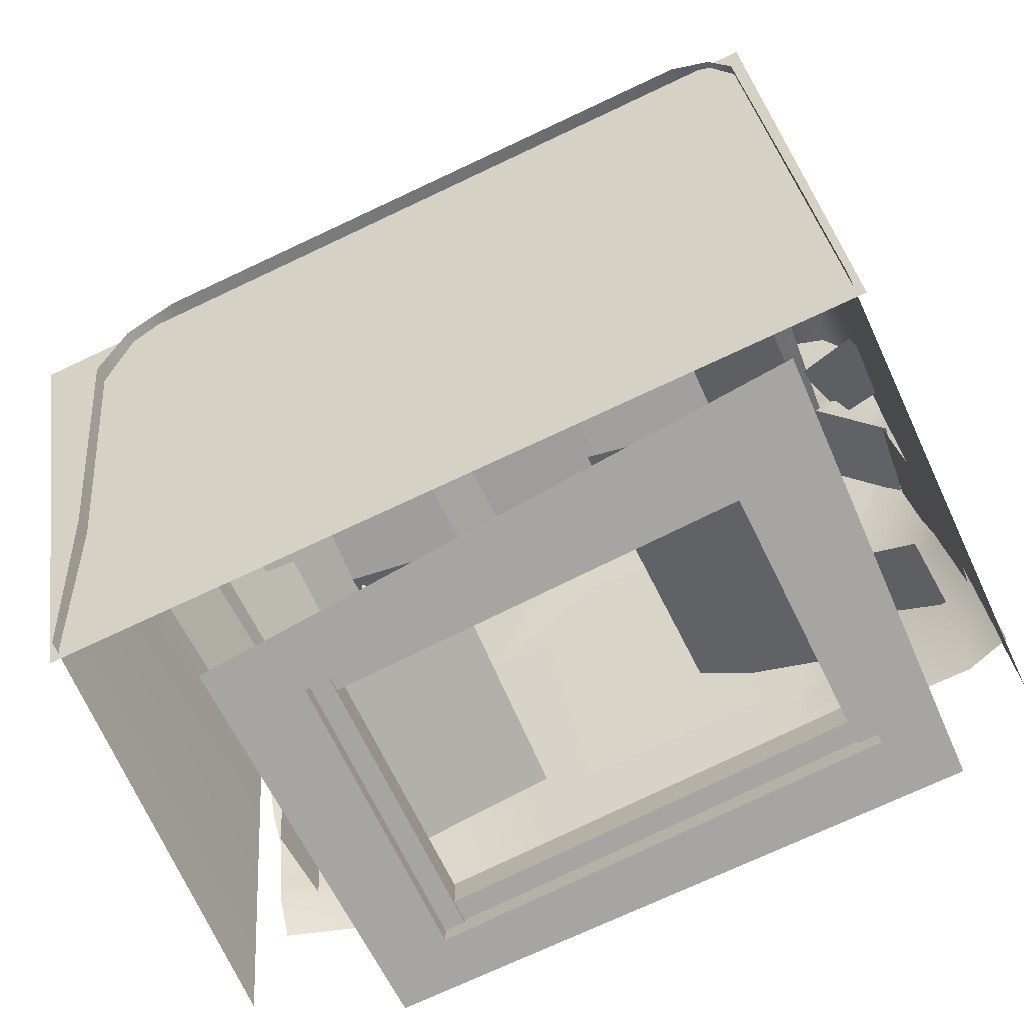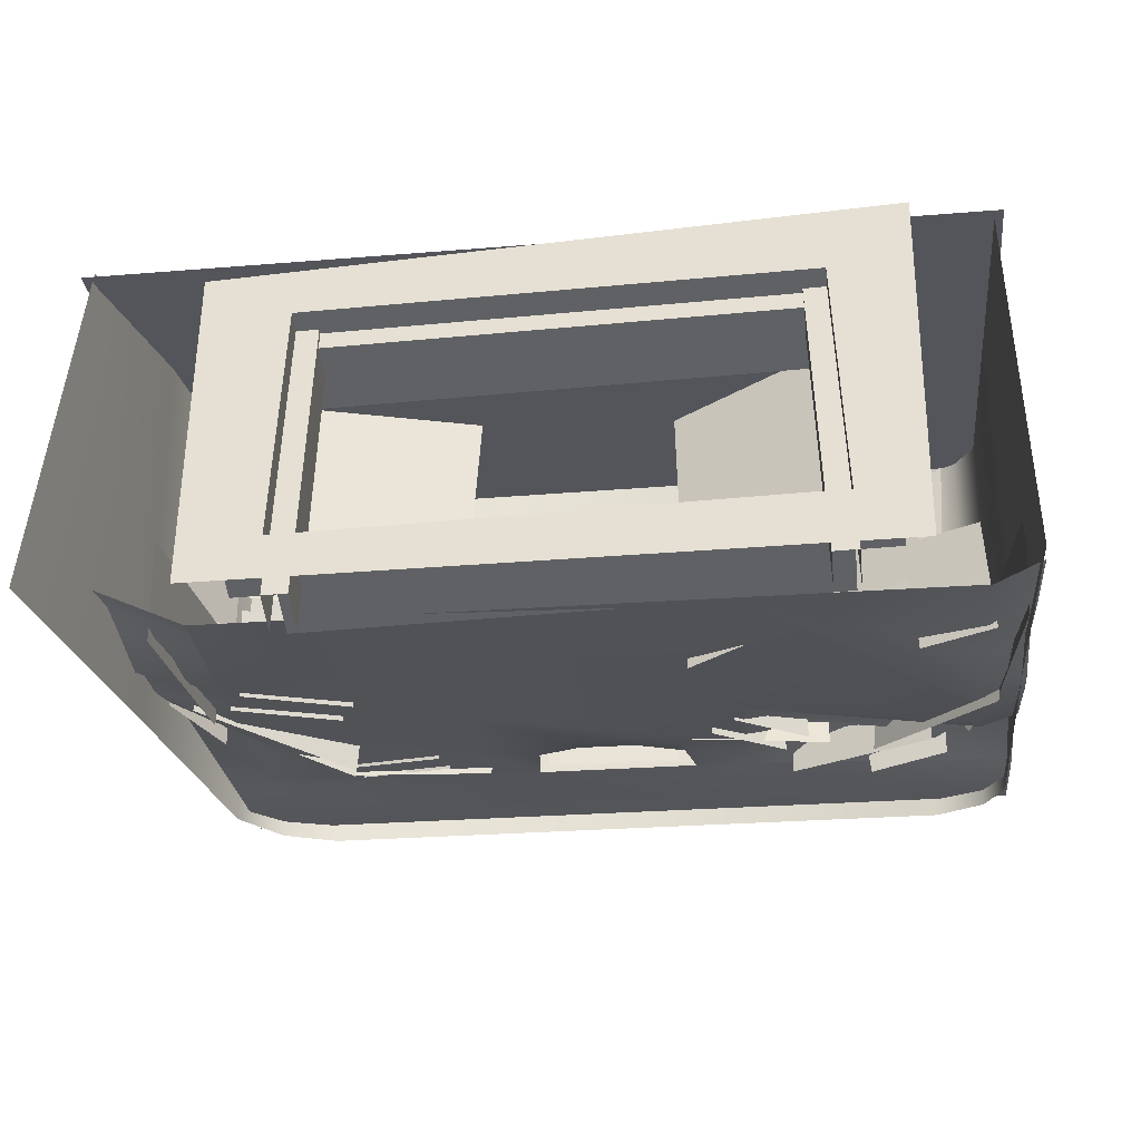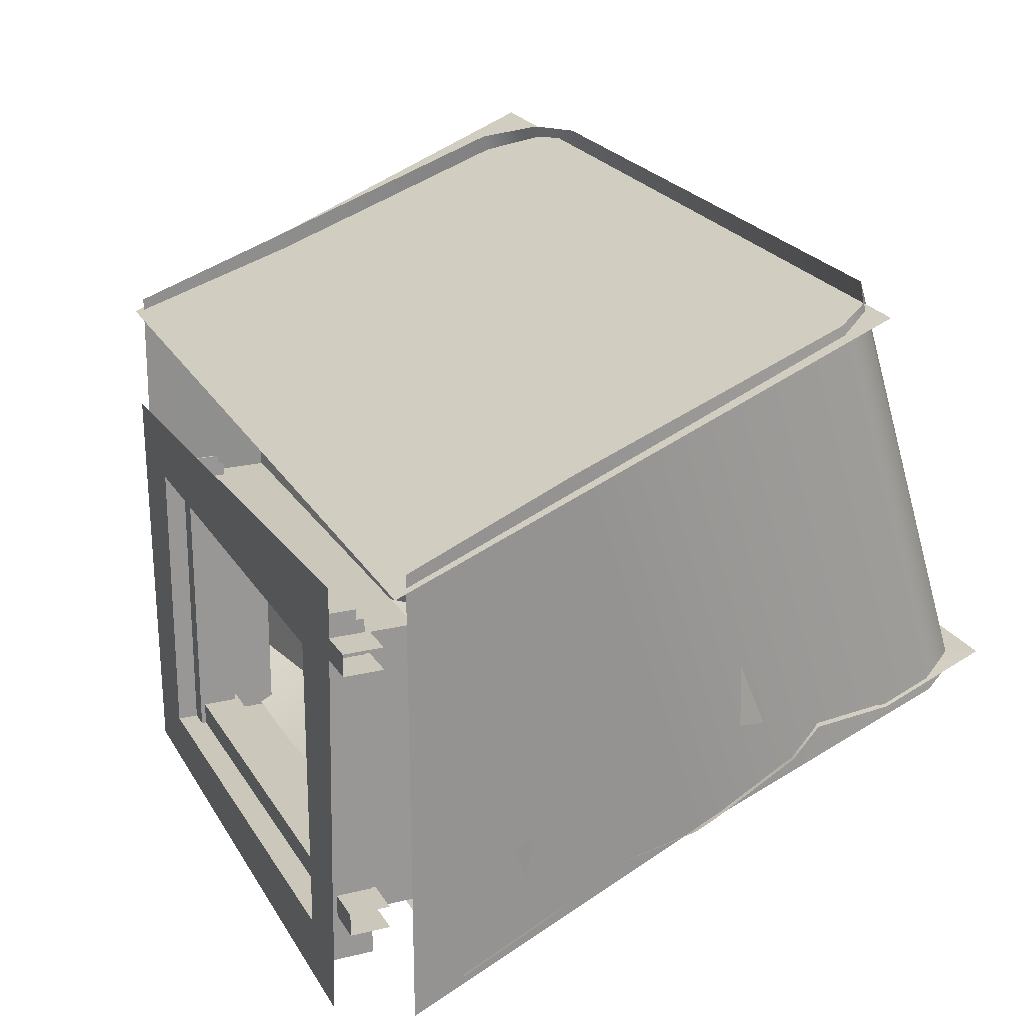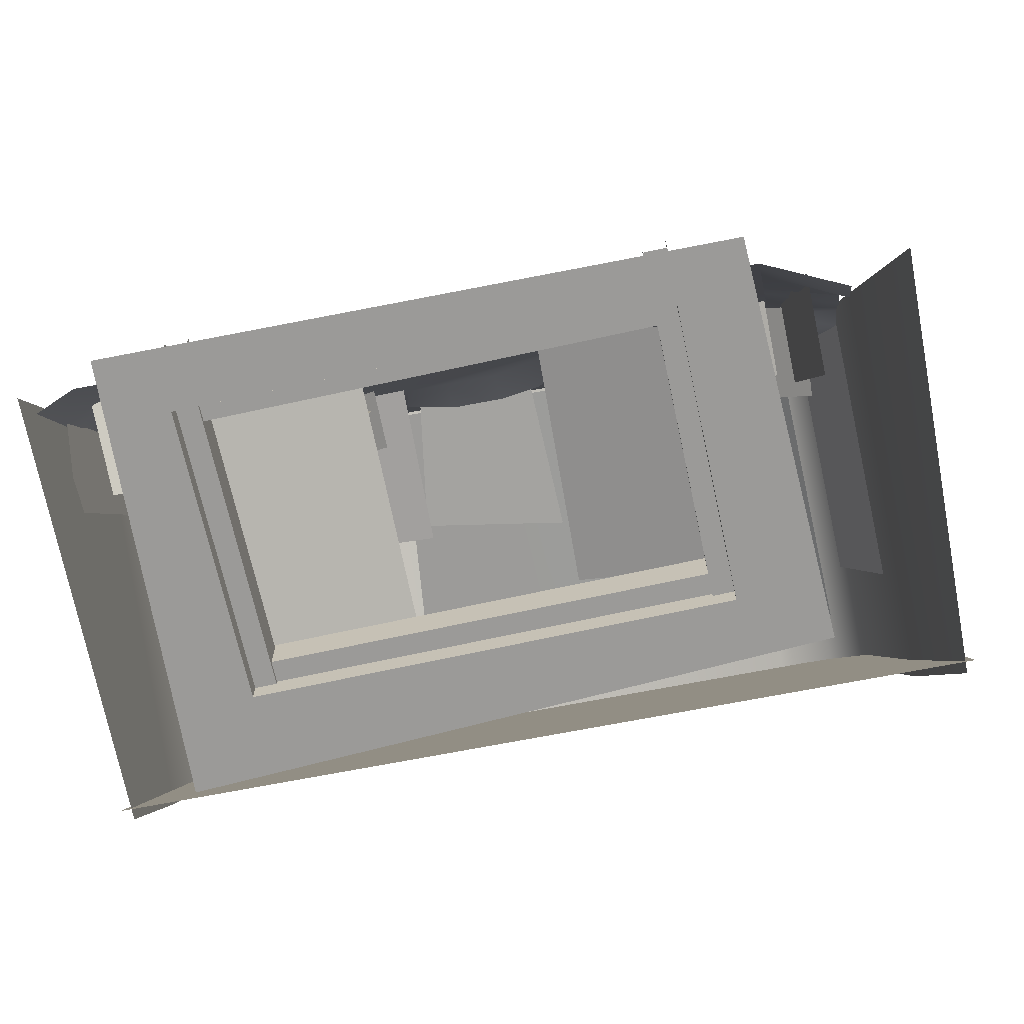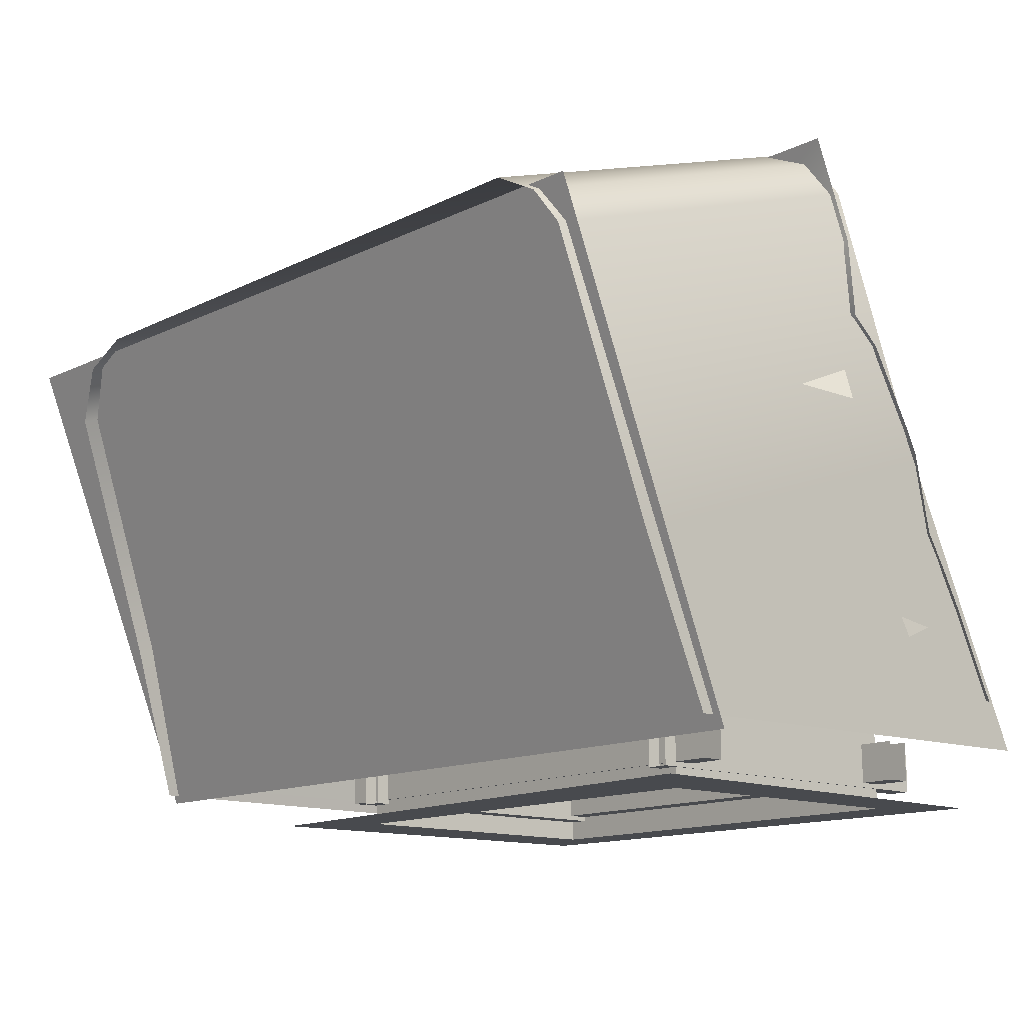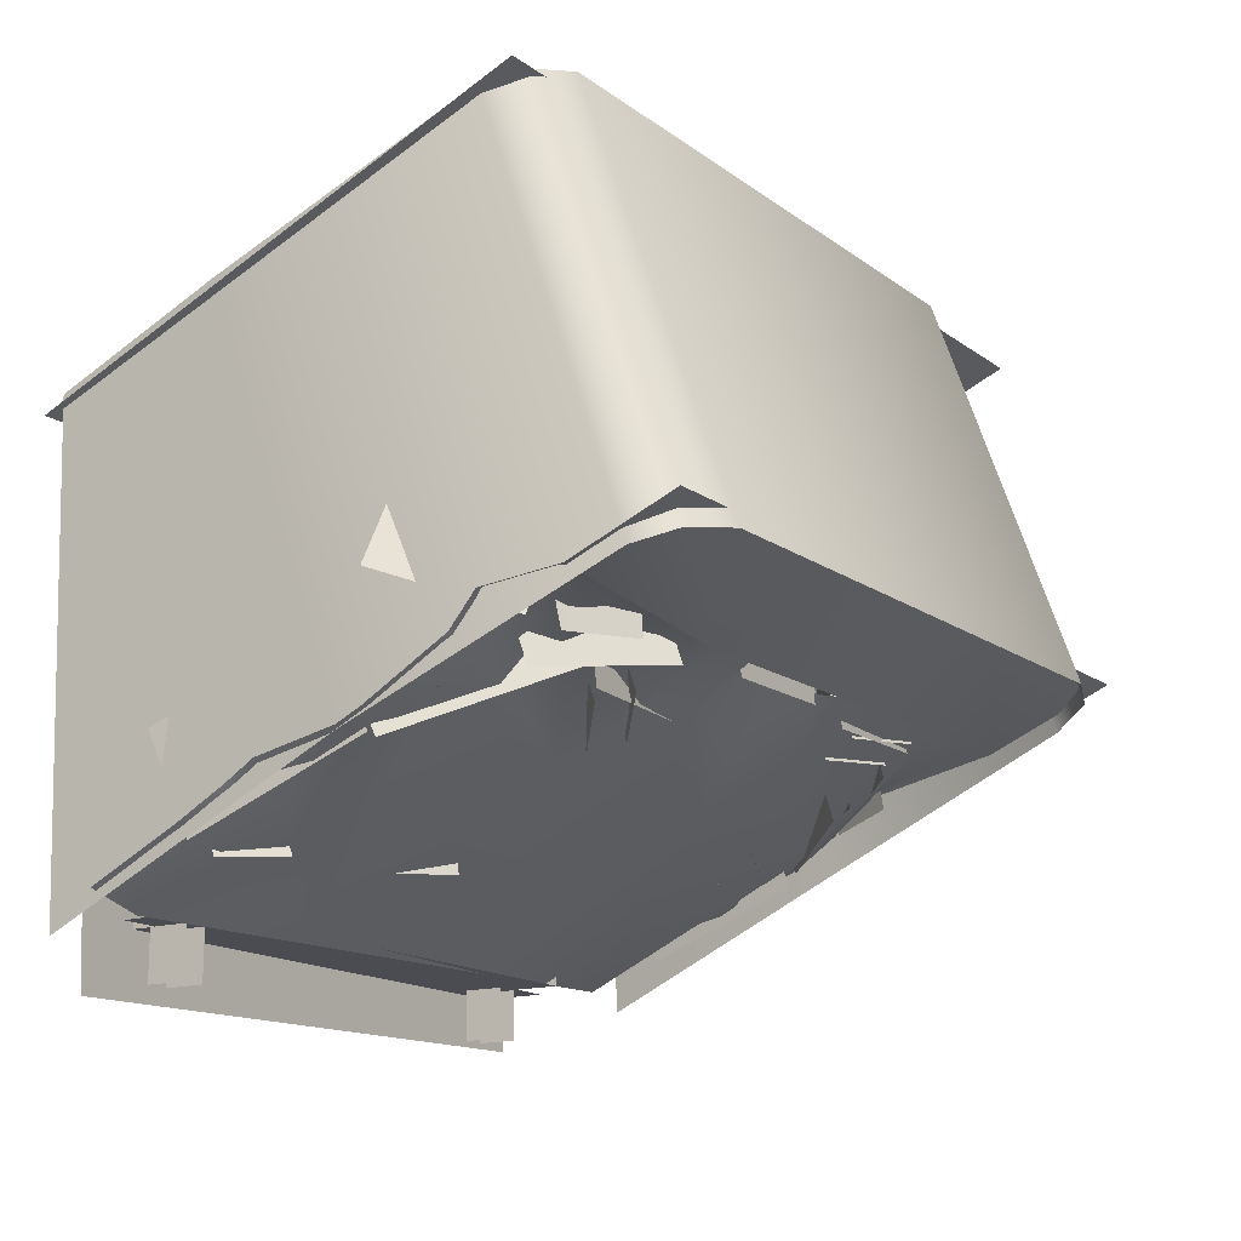
<metadata>
{"format":"obj","ext":"obj","renderer":"f3d","projection":"perspective","resolution":1024,"background":"white","views":[{"elev":-73.6,"azim":26.5,"up":"+Y"},{"elev":-47.4,"azim":6.0,"up":"+Z"},{"elev":21.6,"azim":66.7,"up":"+Z"},{"elev":-69.3,"azim":-167.6,"up":"+Y"},{"elev":-13.3,"azim":49.2,"up":"+Y"},{"elev":-15.5,"azim":122.7,"up":"+Z"}]}
</metadata>
<code>
v -5.181 -0.025 -3.342
v 4.993 -0.025 -3.576
v 4 -0.025 -2.512
v -4 -0.025 -2.512
v -4 -0.025 2.488
v -5.428 -0.025 3.473
v 5.365 -0.025 3.97
v 4 -0.025 2.488
v 4 1.845 -2.512
v -4 1.845 -2.512
v 4 1.845 2.488
v -4 1.845 2.488
v 4.677 1.079 2.51
v -4.677 1.079 2.51
v -4.677 0.402 2.51
v 4.677 0.402 2.51
v -4.677 0.402 2.126
v 4.677 0.402 2.126
v -4.677 1.079 2.126
v 4.677 1.079 2.126
v -3.643 0.9998 -3.335
v -3.643 0.9998 2.745
v -3.643 0.3224 2.745
v -3.643 0.3224 -3.335
v -4.026 0.3224 2.745
v -4.026 0.3224 -3.335
v -4.026 0.9998 2.745
v -4.026 0.9998 -3.335
v 4.677 1.079 -2.129
v -4.677 1.079 -2.129
v -4.677 0.402 -2.129
v 4.677 0.402 -2.129
v -4.677 0.402 -2.513
v 4.677 0.402 -2.513
v -4.677 1.079 -2.513
v 4.677 1.079 -2.513
v 4.022 0.9998 -3.335
v 4.022 0.9998 2.745
v 4.022 0.3224 2.745
v 4.022 0.3224 -3.335
v 3.639 0.3224 2.745
v 3.639 0.3224 -3.335
v 3.639 0.9998 2.745
v 3.639 0.9998 -3.335
v -5.065 7.245 0.2851
v -4.377 8.584 0.9113
v -5.774 8.571 0.9488
v -5.658 6.305 0.2867
v 1.185 7.518 0.2206
v 2.266 7.533 0.194
v 2.268 8.123 0.4795
v 2.27 8.647 0.7332
v 1.4 8.639 0.7565
v 1.373 8.321 0.7795
v 6.043 8.004 0.8775
v 6.625 7.792 0.6891
v 6.616 9.08 0.8062
v 6.051 9.024 0.7967
v -6.419 8.565 0.9661
v -2.075 8.606 0.8496
v -2.071 10.67 1.723
v -6.415 10.62 1.84
v -1.201 8.614 0.8262
v -0.4829 8.621 0.807
v 0.4869 8.63 0.781
v 2.274 10.71 1.607
v 3.228 8.743 0.7493
v 4.129 8.833 0.7644
v 5.23 8.942 0.7829
v 6.618 10.75 1.491
v -6.773 2.578 -1.318
v -5.472 2.537 -1.98
v -5.534 3.778 -1.378
v -6.778 3.767 -1.079
v -6.772 4.789 -0.4824
v -5.584 4.768 -0.8971
v -5.619 5.474 -0.5543
v -5.628 5.657 -0.4655
v -6.771 4.914 -0.3994
v -6.758 6.41 0.6161
v -6.764 5.599 0.083
v -5.651 6.107 -0.2474
v -6.771 2.055 -1.435
v -5.446 2 -2.241
v -6.775 1.36 -1.822
v -5.426 1.614 -2.428
v -5.555 4.201 -1.172
v -6.772 4.169 -0.7315
v 5.146 8.097 0.6494
v 5.952 5.552 -0.88
v 6.607 5.626 -0.759
v 6.608 6.036 -0.5666
v 5.977 6.441 -0.4506
v 5.918 4.351 -1.46
v 6.612 4.306 -1.029
v 5.886 3.216 -2.008
v 6.605 3.042 -1.744
v 6.609 3.811 -1.328
v 5.843 1.721 -2.73
v 6.6 1.584 -2.452
v 6.615 7.368 0.1927
v 6.006 7.433 0.02827
v 5.998 7.165 -0.1009
v 5.981 6.554 -0.396
v 2.261 6.042 -0.5273
v 4.183 8.01 0.7884
v 3.217 7.982 0.8079
v -2.084 5.816 -0.5001
v -2.079 7.472 0.301
v 0.462 7.507 0.2384
v -0.441 7.495 0.2607
v -1.179 7.484 0.2789
v -1.184 8.284 0.9038
v -0.454 8.22 0.9669
v 0.4859 8.249 0.9511
v -2.099 1.646 -2.517
v 2.246 1.687 -2.634
v -5.735 8.236 8.003
v -5.931 10.43 1.453
v -5.052 10.76 1.539
v -4.757 8.572 8.086
v 6.527 9.935 0.916
v 6.723 7.77 7.474
v 6.392 8.326 7.669
v 6.195 10.51 1.12
v 6.508 0.7992 -3.02
v 6.713 0.7036 4.591
v 6.719 3.357 5.736
v 6.522 5.545 -0.8134
v -6.58 9.659 1.217
v -6.392 7.404 7.745
v -6.886 3.242 6.048
v -7.082 5.431 -0.5021
v -7.496 0.6307 4.886
v -7.692 0.6352 -2.452
v 5.419 10.86 1.258
v 5.737 8.672 7.805
v -7.656 0.5024 4.618
v -7.544 8.493 7.913
v 6.954 8.474 7.578
v 6.841 0.4836 4.283
v 1.102 8.355 0.6504
v 1.546 8.214 3.217
v -1.081 8.064 3.66
v -1.034 8.334 0.7077
v -5.43 6.802 0.2068
v -4.169 7.795 0.2652
v -3.893 7.263 3.339
v -5.154 6.27 3.28
v 6.529 6.374 2.212
v 5.498 8.195 1.53
v 5.875 8.015 0.4808
v 6.906 6.194 1.163
v -4.779 6.882 -0.005203
v -4.638 6.607 5.165
v -5.746 5.631 5.626
v -5.711 5.934 -0.03028
v -6.115 6.785 0.2217
v -6.112 6.039 4.884
v -6.777 4.859 4.696
v -6.78 5.606 0.03334
v 5.231 7.613 0.005532
v 5.349 6.296 3.948
v 3.115 7.246 4.333
v 2.997 8.564 0.3902
v -3.981 7.011 -0.3513
v -3.834 6.59 1.268
v -6.07 4.667 0.9701
v -6.217 5.088 -0.6493
v 5.918 2.513 -0.5566
v 4.812 2.938 -0.4348
v 4.893 3.595 -1.978
v 5.998 3.17 -2.1
v 6.173 5.934 -0.8817
v 6.404 5.323 0.6656
v 4.539 7.356 1.747
v 4.308 7.968 0.1999
v -5.816 4.614 0.6503
v -6.154 1.828 -0.3024
v -6.191 2.376 -1.89
v -5.853 5.162 -0.9372
v 6.594 2.463 -0.4099
v 6.334 5.178 0.7494
v 6.196 5.824 -0.7949
v 6.457 3.109 -1.954
v 0.06361 8.86 5.971
v -2.734 8.835 5.631
v -2.198 8.914 1.237
v 0.1111 8.934 1.159
v 2.232 8.887 6.163
v 1.603 8.939 1.127
v 4.987 7.754 5.963
v 3.863 8.241 5.595
v 4.279 8.748 0.4255
v 4.594 8.627 0.3997
v 6.03 7.315 6.272
v 5.493 8.297 0.3282
v 3.602 7.594 0.07591
v 3.696 7.319 3.005
v 1.349 7.055 3.056
v 1.255 7.33 0.1269
v -1.891 8.082 2.857
v -4.202 7.973 2.938
v -4.291 8.153 0.6316
v -1.98 8.262 0.5509
v -2.648 8.078 0.5567
v -2.614 7.555 1.62
v -4.094 7.798 1.786
v -4.127 8.321 0.7228
v -4.239 7.808 0.4744
v -2.76 7.565 0.3084
v -2.726 7.042 1.372
v -4.206 7.285 1.538
v -2.825 7.379 0.7596
v -2.72 7.86 0.9926
v -3.054 7.952 0.9528
v -3.159 7.472 0.7198
v -3.371 7.986 1.026
v -3.476 7.505 0.793
v -3.682 7.943 1.255
v -3.787 7.462 1.022
v -3.977 7.842 1.597
v -4.082 7.361 1.364
v 2.9 7.769 0.1456
v 2.868 7.349 1.254
v 1.709 6.457 0.882
v 1.742 6.877 -0.2263
v 3.239 6.928 1.106
v 2.08 6.037 0.7336
v 2.113 6.457 -0.3747
v 3.272 7.348 -0.002791
v 2.416 6.576 0.1066
v 2.067 6.971 0.2457
v 1.805 6.741 0.2427
v 2.154 6.346 0.1035
v 2.663 6.753 0.2255
v 2.315 7.148 0.3647
v 2.906 6.868 0.5071
v 2.558 7.263 0.6463
v 3.135 6.93 0.9046
v 2.787 7.324 1.044
v -5.292 4.313 -1.193
v -3.669 4.975 -0.939
v -3.623 4.379 0.3184
v -5.246 3.717 0.0642
v -3.941 5.536 -0.6631
v -3.895 4.939 0.5943
v -5.518 4.278 0.3401
v -5.564 4.874 -0.9173
v -4.372 5.134 -0.3187
v -4.117 4.608 -0.5775
v -3.75 4.713 -0.4295
v -4.005 5.239 -0.1707
v -4.719 4.971 -0.329
v -4.464 4.445 -0.5878
v -5.059 4.72 -0.1547
v -4.804 4.194 -0.4135
v -5.379 4.412 0.1573
v -5.125 3.886 -0.1015
v 4.949 1.386 2.925
v 1.521 3.192 3.144
v 1.521 3.885 -1.737
v 4.949 2.084 -1.993
v -1.638 2.61 -1.669
v -1.456 2.6 2.685
v -4.471 1.981 2.777
v -4.652 1.992 -1.544
g WindowFrame frame
f 1 2 3 4
f 1 4 5 6
f 3 2 7 8
f 5 8 7 6
f 4 3 9 10
f 3 8 11 9
f 8 5 12 11
f 5 4 10 12
g windowBar frame
f 13 14 15 16
f 16 15 17 18
f 18 17 19 20
g windowBar1 frame
f 21 22 23 24
f 24 23 25 26
f 26 25 27 28
g windowBar2 frame
f 29 30 31 32
f 32 31 33 34
f 34 33 35 36
g windowBar3 frame
f 37 38 39 40
f 40 39 41 42
f 42 41 43 44
g pPlane1 all
f 45 46 47 48
f 49 50 51 52 53 54
f 55 56 57 58
f 59 47 46 60 61 62
f 60 63 64 65 53 52 66 61
f 52 67 68 69 58 57 70 66
f 71 72 73 74
f 75 76 77 78 79
f 80 48 47 59
f 81 82 48 80
f 83 84 72 71
f 79 78 82 81
f 85 86 84 83
f 74 73 87 88
f 88 87 76 75
f 89 55 58 69
f 90 91 92 93
f 94 95 91 90
f 96 97 98 94
f 99 100 97 96
f 93 92 101 102 103 104
f 94 98 95
f 105 104 103 102 55 89 106 107 51 50
f 51 107 67 52
f 106 89 69 68
f 107 106 68 67
f 102 101 56 55
f 77 108 109 60 46 45 82 78
f 82 45 48
f 108 105 50 49 110 111 112 109
f 109 112 113 63 60
f 112 111 114 113
f 111 110 115 114
f 110 49 54 115
f 86 116 108 77 76 87 73 72 84
f 116 117 105 108
f 117 99 96 94 90 93 104 105
g pCube1 all
f 118 119 120 121
f 122 123 124 125
f 126 127 128 129
f 130 131 132 133
f 133 132 134 135
f 119 118 131 130
f 121 120 136 137
f 137 136 125 124
f 129 128 123 122
g pPlane2 all
f 138 139 140 141
g pPlane3 all
f 142 143 144 145
g pPlane13 all
f 146 147 148 149
g pPlane14 all
f 150 151 152 153
g pPlane15 all
f 154 155 156 157
g pPlane16 all
f 158 159 160 161
g pPlane17 all
f 162 163 164 165
g pPlane18 all
f 166 167 168 169
g pPlane19 all
f 170 171 172 173
g pPlane20 all
f 174 175 176 177
g pPlane21 all
f 178 179 180 181
g pPlane22 all
f 182 183 184 185
g pPlane23 all
f 186 187 188 189
f 190 186 189 191
g pPlane24 all
f 192 193 194 195
f 196 192 195 197
g pPlane27 all
f 198 199 200 201
g pPlane28 all
f 202 203 204 205
g pPlane30 all
f 206 207 208 209
g pPlane29 all
f 210 211 212 213
g Cair_1 all
f 214 215 216 217
f 217 216 218 219
f 219 218 220 221
f 221 220 222 223
g pPlane31 all
f 224 225 226 227
g pPlane32 all
f 228 229 230 231
g Cair_4 all
f 232 233 234 235
f 236 237 233 232
f 238 239 237 236
f 240 241 239 238
g pPlane33 all
f 242 243 244 245
g pPlane34 all
f 246 247 248 249
g Cair_5 all
f 250 251 252 253
f 254 255 251 250
f 256 257 255 254
f 258 259 257 256
g pPlane25
f 260 261 262 263
g pPlane26
f 264 265 266 267

</code>
